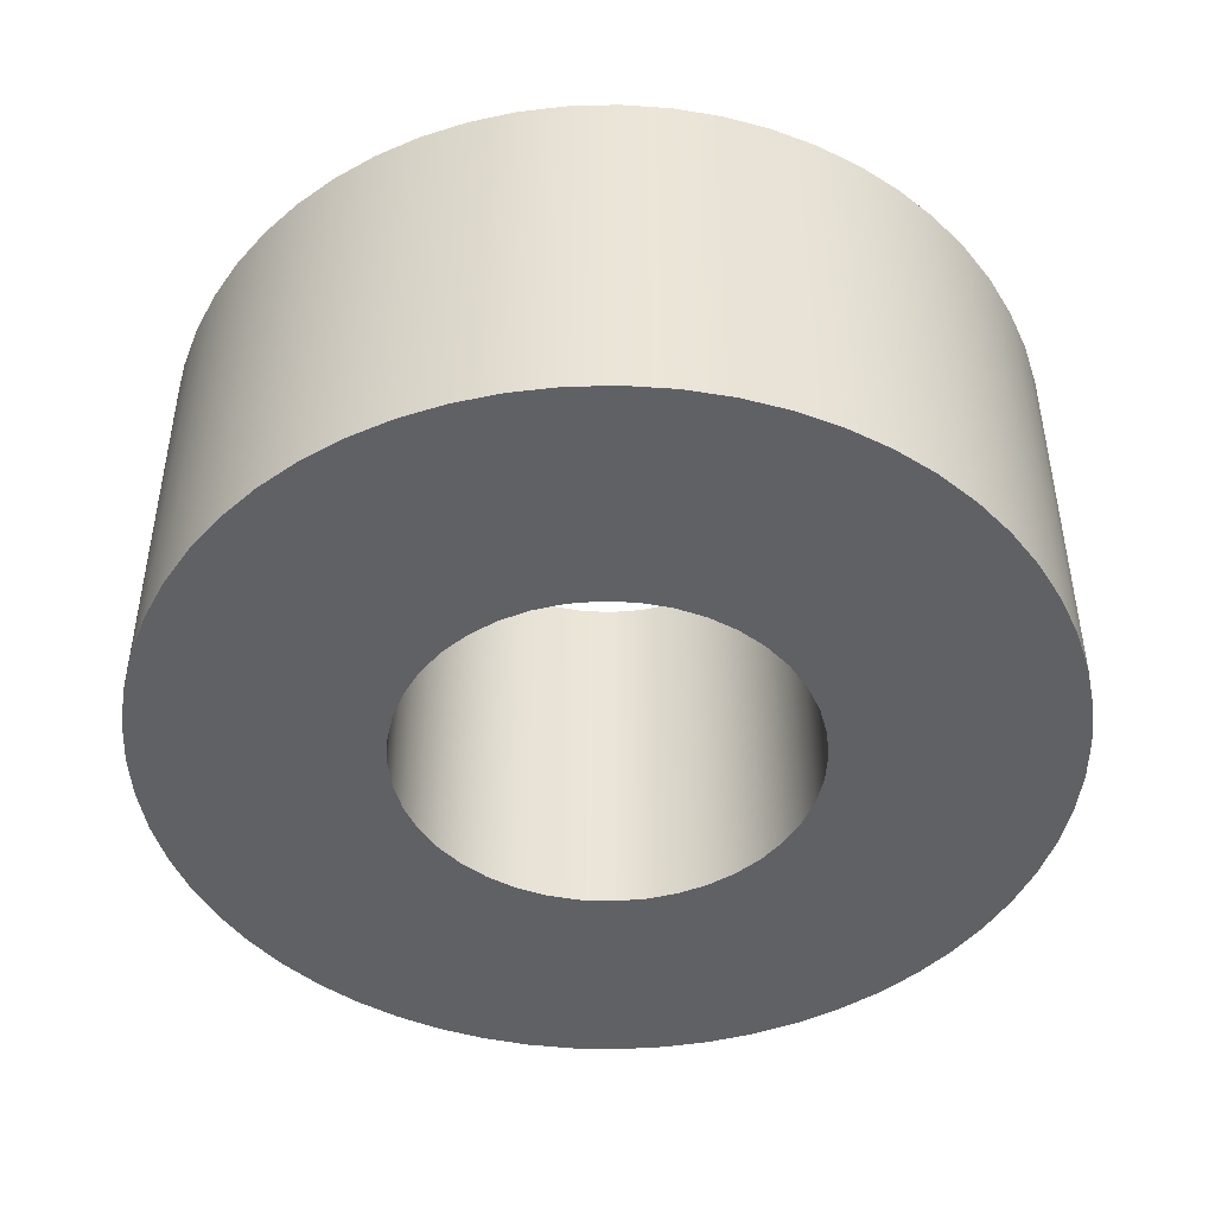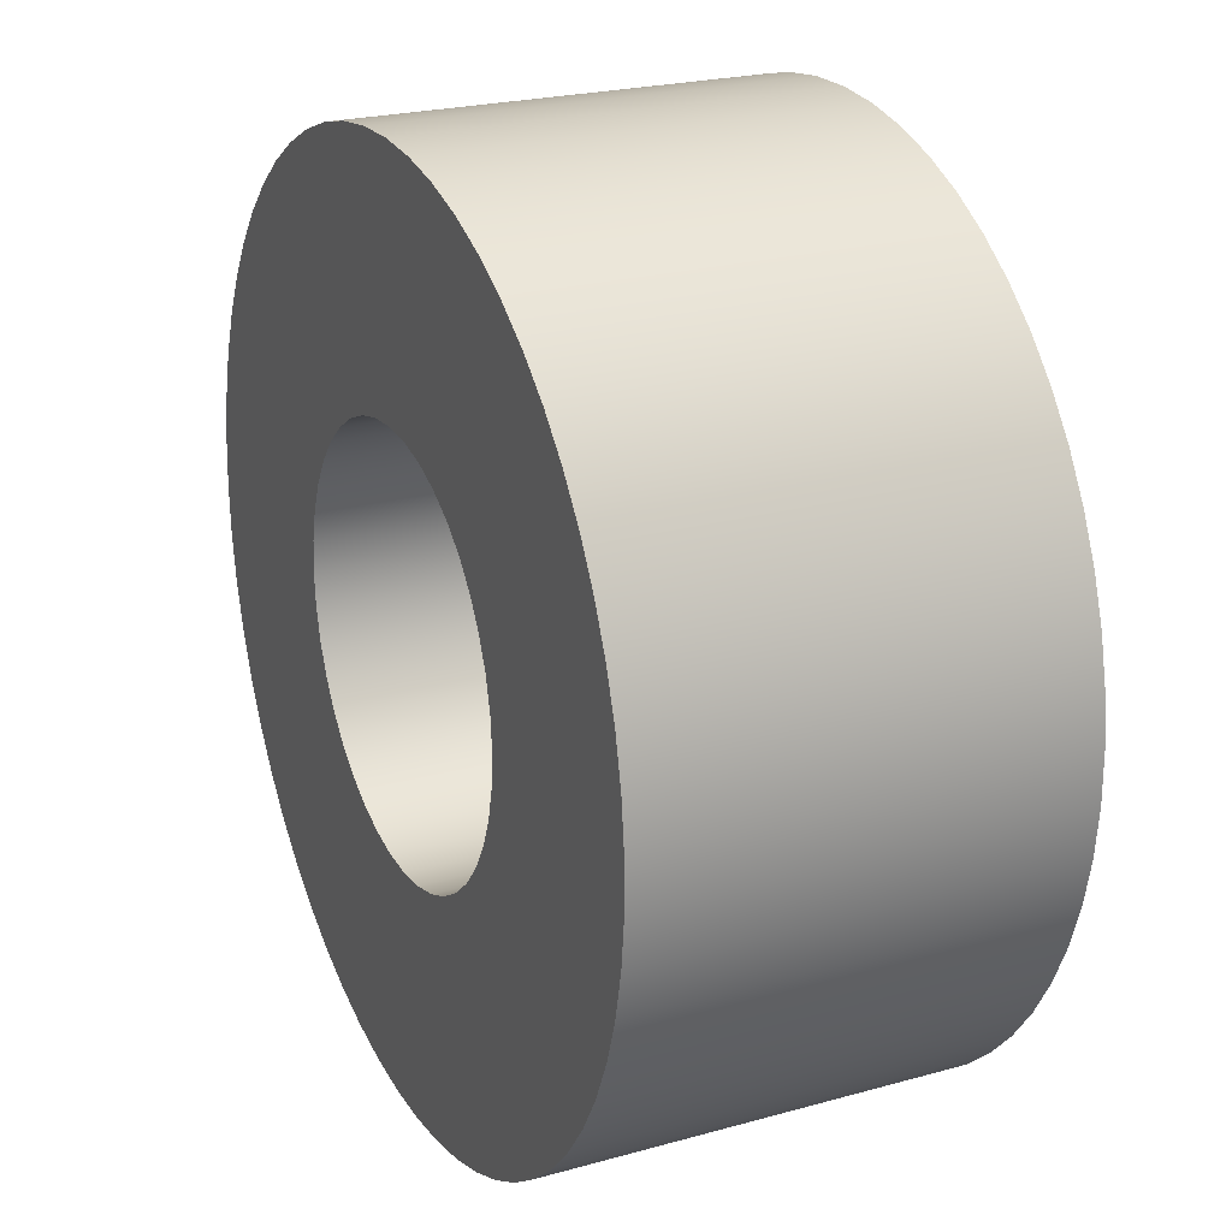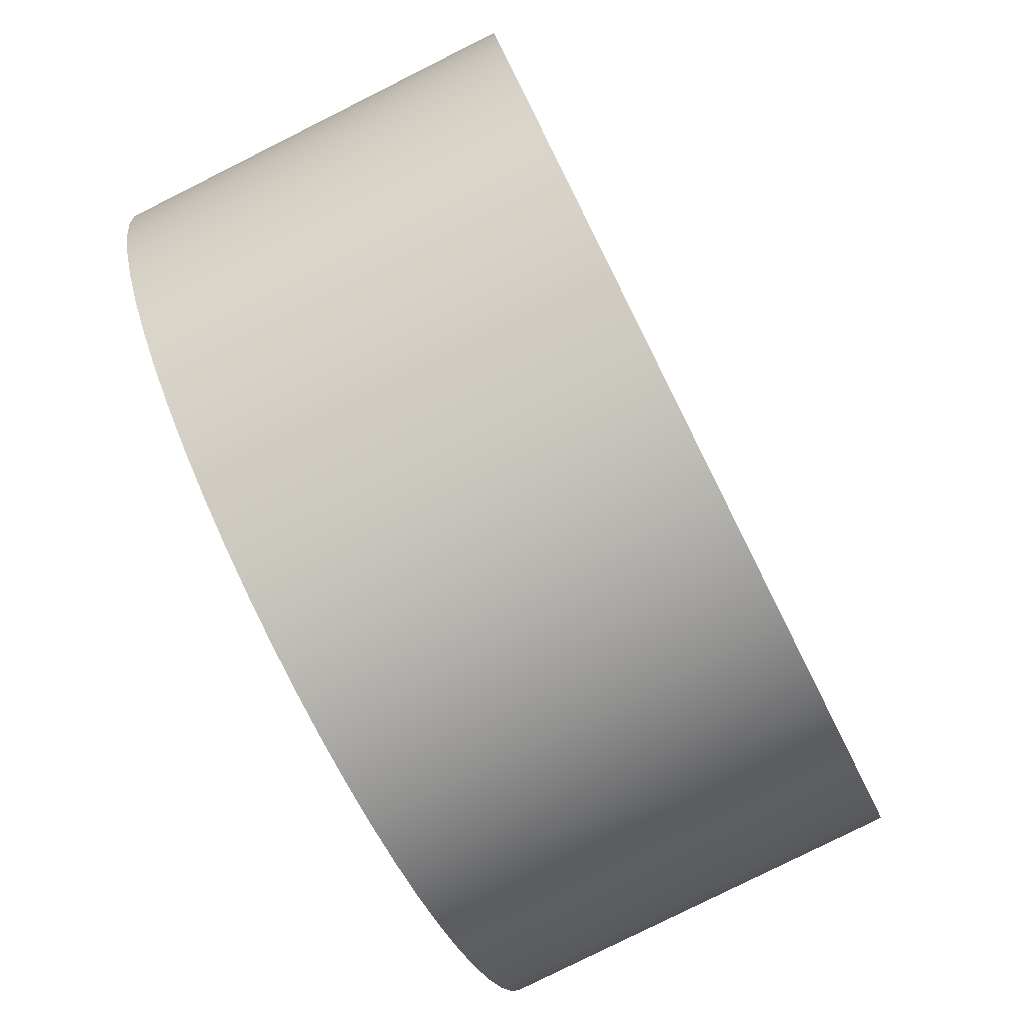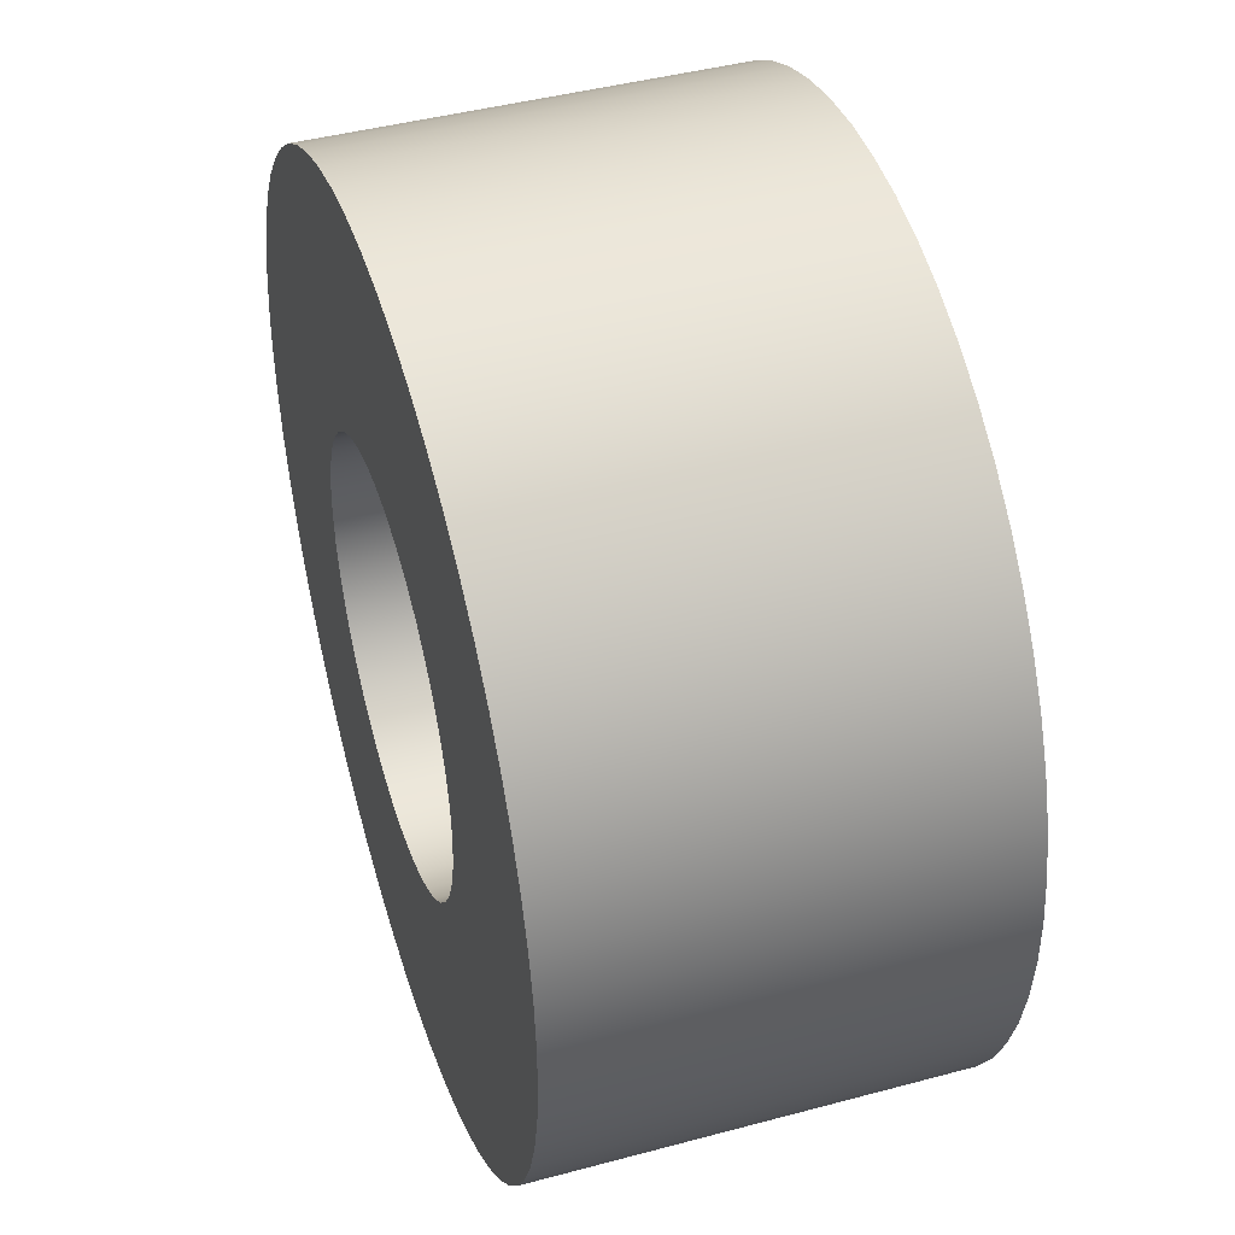
<metadata>
{"format":"obj","ext":"obj","renderer":"f3d","projection":"perspective","resolution":1024,"background":"white","views":[{"elev":-45.9,"azim":73.3,"up":"+Y"},{"elev":23.3,"azim":64.8,"up":"+Z"},{"elev":-79.9,"azim":116.6,"up":"+Z"},{"elev":43.9,"azim":72.5,"up":"+Z"}]}
</metadata>
<code>
v -0.355 0.706 4.347e-17
v -0.3506 0.706 0.05553
v -0.3376 0.706 0.1097
v -0.3163 0.706 0.1612
v -0.2872 0.706 0.2087
v -0.251 0.706 0.251
v -0.2087 0.706 0.2872
v -0.1612 0.706 0.3163
v -0.1097 0.706 0.3376
v -0.05553 0.706 0.3506
v 2.174e-17 0.706 0.355
v 0.05553 0.706 0.3506
v 0.1097 0.706 0.3376
v 0.1612 0.706 0.3163
v 0.2087 0.706 0.2872
v 0.251 0.706 0.251
v 0.2872 0.706 0.2087
v 0.3163 0.706 0.1612
v 0.3376 0.706 0.1097
v 0.3506 0.706 0.05553
v 0.355 0.706 0
v 0.3506 0.706 -0.05553
v 0.3376 0.706 -0.1097
v 0.3163 0.706 -0.1612
v 0.2872 0.706 -0.2087
v 0.251 0.706 -0.251
v 0.2087 0.706 -0.2872
v 0.1612 0.706 -0.3163
v 0.1097 0.706 -0.3376
v 0.05553 0.706 -0.3506
v 2.174e-17 0.706 -0.355
v -0.05553 0.706 -0.3506
v -0.1097 0.706 -0.3376
v -0.1612 0.706 -0.3163
v -0.2087 0.706 -0.2872
v -0.251 0.706 -0.251
v -0.2872 0.706 -0.2087
v -0.3163 0.706 -0.1612
v -0.3376 0.706 -0.1097
v -0.3506 0.706 -0.05553
v -0.355 0 4.347e-17
v -0.3506 0 -0.05553
v -0.3376 0 -0.1097
v -0.3163 0 -0.1612
v -0.2872 0 -0.2087
v -0.251 0 -0.251
v -0.2087 0 -0.2872
v -0.1612 0 -0.3163
v -0.1097 0 -0.3376
v -0.05553 0 -0.3506
v 2.174e-17 0 -0.355
v 0.05553 0 -0.3506
v 0.1097 0 -0.3376
v 0.1612 0 -0.3163
v 0.2087 0 -0.2872
v 0.251 0 -0.251
v 0.2872 0 -0.2087
v 0.3163 0 -0.1612
v 0.3376 0 -0.1097
v 0.3506 0 -0.05553
v 0.355 0 0
v 0.3506 0 0.05553
v 0.3376 0 0.1097
v 0.3163 0 0.1612
v 0.2872 0 0.2087
v 0.251 0 0.251
v 0.2087 0 0.2872
v 0.1612 0 0.3163
v 0.1097 0 0.3376
v 0.05553 0 0.3506
v 2.174e-17 0 0.355
v -0.05553 0 0.3506
v -0.1097 0 0.3376
v -0.1612 0 0.3163
v -0.2087 0 0.2872
v -0.251 0 0.251
v -0.2872 0 0.2087
v -0.3163 0 0.1612
v -0.3376 0 0.1097
v -0.3506 0 0.05553
v -0.355 0.706 4.347e-17
v -0.355 0 4.347e-17
v -0.775 0.706 9.491e-17
v -0.7706 0.706 -0.08238
v -0.7575 0.706 -0.1638
v -0.7358 0.706 -0.2434
v -0.7057 0.706 -0.3202
v -0.6677 0.706 -0.3934
v -0.6221 0.706 -0.4622
v -0.5694 0.706 -0.5257
v -0.5103 0.706 -0.5832
v -0.4455 0.706 -0.6342
v -0.3755 0.706 -0.6779
v -0.3013 0.706 -0.714
v -0.2237 0.706 -0.742
v -0.1436 0.706 -0.7616
v -0.06183 0.706 -0.7725
v 0.02063 0.706 -0.7747
v 0.1029 0.706 -0.7681
v 0.1839 0.706 -0.7529
v 0.2629 0.706 -0.729
v 0.3389 0.706 -0.697
v 0.4111 0.706 -0.657
v 0.4786 0.706 -0.6096
v 0.5407 0.706 -0.5553
v 0.5966 0.706 -0.4946
v 0.6458 0.706 -0.4284
v 0.6877 0.706 -0.3573
v 0.7218 0.706 -0.2822
v 0.7477 0.706 -0.2039
v 0.7651 0.706 -0.1233
v 0.7739 0.706 -0.04125
v 0.7739 0.706 0.04125
v 0.7651 0.706 0.1233
v 0.7477 0.706 0.2039
v 0.7218 0.706 0.2822
v 0.6877 0.706 0.3573
v 0.6458 0.706 0.4284
v 0.5966 0.706 0.4946
v 0.5407 0.706 0.5553
v 0.4786 0.706 0.6096
v 0.4111 0.706 0.657
v 0.3389 0.706 0.697
v 0.2629 0.706 0.729
v 0.1839 0.706 0.7529
v 0.1029 0.706 0.7681
v 0.02063 0.706 0.7747
v -0.06183 0.706 0.7725
v -0.1436 0.706 0.7616
v -0.2237 0.706 0.742
v -0.3013 0.706 0.714
v -0.3755 0.706 0.6779
v -0.4455 0.706 0.6342
v -0.5103 0.706 0.5832
v -0.5694 0.706 0.5257
v -0.6221 0.706 0.4622
v -0.6677 0.706 0.3934
v -0.7057 0.706 0.3202
v -0.7358 0.706 0.2434
v -0.7575 0.706 0.1638
v -0.7706 0.706 0.08238
v -0.775 0 9.491e-17
v -0.7706 0 0.08238
v -0.7575 0 0.1638
v -0.7358 0 0.2434
v -0.7057 0 0.3202
v -0.6677 0 0.3934
v -0.6221 0 0.4622
v -0.5694 0 0.5257
v -0.5103 0 0.5832
v -0.4455 0 0.6342
v -0.3755 0 0.6779
v -0.3013 0 0.714
v -0.2237 0 0.742
v -0.1436 0 0.7616
v -0.06183 0 0.7725
v 0.02063 0 0.7747
v 0.1029 0 0.7681
v 0.1839 0 0.7529
v 0.2629 0 0.729
v 0.3389 0 0.697
v 0.4111 0 0.657
v 0.4786 0 0.6096
v 0.5407 0 0.5553
v 0.5966 0 0.4946
v 0.6458 0 0.4284
v 0.6877 0 0.3573
v 0.7218 0 0.2822
v 0.7477 0 0.2039
v 0.7651 0 0.1233
v 0.7739 0 0.04125
v 0.7739 0 -0.04125
v 0.7651 0 -0.1233
v 0.7477 0 -0.2039
v 0.7218 0 -0.2822
v 0.6877 0 -0.3573
v 0.6458 0 -0.4284
v 0.5966 0 -0.4946
v 0.5407 0 -0.5553
v 0.4786 0 -0.6096
v 0.4111 0 -0.657
v 0.3389 0 -0.697
v 0.2629 0 -0.729
v 0.1839 0 -0.7529
v 0.1029 0 -0.7681
v 0.02063 0 -0.7747
v -0.06183 0 -0.7725
v -0.1436 0 -0.7616
v -0.2237 0 -0.742
v -0.3013 0 -0.714
v -0.3755 0 -0.6779
v -0.4455 0 -0.6342
v -0.5103 0 -0.5832
v -0.5694 0 -0.5257
v -0.6221 0 -0.4622
v -0.6677 0 -0.3934
v -0.7057 0 -0.3202
v -0.7358 0 -0.2434
v -0.7575 0 -0.1638
v -0.7706 0 -0.08238
v -0.775 0 9.491e-17
v -0.775 0.706 9.491e-17
v -0.355 0.706 4.347e-17
v -0.3506 0.706 -0.05553
v -0.3376 0.706 -0.1097
v -0.3163 0.706 -0.1612
v -0.2872 0.706 -0.2087
v -0.251 0.706 -0.251
v -0.2087 0.706 -0.2872
v -0.1612 0.706 -0.3163
v -0.1097 0.706 -0.3376
v -0.05553 0.706 -0.3506
v 2.174e-17 0.706 -0.355
v 0.05553 0.706 -0.3506
v 0.1097 0.706 -0.3376
v 0.1612 0.706 -0.3163
v 0.2087 0.706 -0.2872
v 0.251 0.706 -0.251
v 0.2872 0.706 -0.2087
v 0.3163 0.706 -0.1612
v 0.3376 0.706 -0.1097
v 0.3506 0.706 -0.05553
v 0.355 0.706 0
v 0.3506 0.706 0.05553
v 0.3376 0.706 0.1097
v 0.3163 0.706 0.1612
v 0.2872 0.706 0.2087
v 0.251 0.706 0.251
v 0.2087 0.706 0.2872
v 0.1612 0.706 0.3163
v 0.1097 0.706 0.3376
v 0.05553 0.706 0.3506
v 2.174e-17 0.706 0.355
v -0.05553 0.706 0.3506
v -0.1097 0.706 0.3376
v -0.1612 0.706 0.3163
v -0.2087 0.706 0.2872
v -0.251 0.706 0.251
v -0.2872 0.706 0.2087
v -0.3163 0.706 0.1612
v -0.3376 0.706 0.1097
v -0.3506 0.706 0.05553
v -0.775 0.706 9.491e-17
v -0.7706 0.706 0.08238
v -0.7575 0.706 0.1638
v -0.7358 0.706 0.2434
v -0.7057 0.706 0.3202
v -0.6677 0.706 0.3934
v -0.6221 0.706 0.4622
v -0.5694 0.706 0.5257
v -0.5103 0.706 0.5832
v -0.4455 0.706 0.6342
v -0.3755 0.706 0.6779
v -0.3013 0.706 0.714
v -0.2237 0.706 0.742
v -0.1436 0.706 0.7616
v -0.06183 0.706 0.7725
v 0.02063 0.706 0.7747
v 0.1029 0.706 0.7681
v 0.1839 0.706 0.7529
v 0.2629 0.706 0.729
v 0.3389 0.706 0.697
v 0.4111 0.706 0.657
v 0.4786 0.706 0.6096
v 0.5407 0.706 0.5553
v 0.5966 0.706 0.4946
v 0.6458 0.706 0.4284
v 0.6877 0.706 0.3573
v 0.7218 0.706 0.2822
v 0.7477 0.706 0.2039
v 0.7651 0.706 0.1233
v 0.7739 0.706 0.04125
v 0.7739 0.706 -0.04125
v 0.7651 0.706 -0.1233
v 0.7477 0.706 -0.2039
v 0.7218 0.706 -0.2822
v 0.6877 0.706 -0.3573
v 0.6458 0.706 -0.4284
v 0.5966 0.706 -0.4946
v 0.5407 0.706 -0.5553
v 0.4786 0.706 -0.6096
v 0.4111 0.706 -0.657
v 0.3389 0.706 -0.697
v 0.2629 0.706 -0.729
v 0.1839 0.706 -0.7529
v 0.1029 0.706 -0.7681
v 0.02063 0.706 -0.7747
v -0.06183 0.706 -0.7725
v -0.1436 0.706 -0.7616
v -0.2237 0.706 -0.742
v -0.3013 0.706 -0.714
v -0.3755 0.706 -0.6779
v -0.4455 0.706 -0.6342
v -0.5103 0.706 -0.5832
v -0.5694 0.706 -0.5257
v -0.6221 0.706 -0.4622
v -0.6677 0.706 -0.3934
v -0.7057 0.706 -0.3202
v -0.7358 0.706 -0.2434
v -0.7575 0.706 -0.1638
v -0.7706 0.706 -0.08238
v -0.355 0 4.347e-17
v -0.3506 0 0.05553
v -0.3376 0 0.1097
v -0.3163 0 0.1612
v -0.2872 0 0.2087
v -0.251 0 0.251
v -0.2087 0 0.2872
v -0.1612 0 0.3163
v -0.1097 0 0.3376
v -0.05553 0 0.3506
v 2.174e-17 0 0.355
v 0.05553 0 0.3506
v 0.1097 0 0.3376
v 0.1612 0 0.3163
v 0.2087 0 0.2872
v 0.251 0 0.251
v 0.2872 0 0.2087
v 0.3163 0 0.1612
v 0.3376 0 0.1097
v 0.3506 0 0.05553
v 0.355 0 0
v 0.3506 0 -0.05553
v 0.3376 0 -0.1097
v 0.3163 0 -0.1612
v 0.2872 0 -0.2087
v 0.251 0 -0.251
v 0.2087 0 -0.2872
v 0.1612 0 -0.3163
v 0.1097 0 -0.3376
v 0.05553 0 -0.3506
v 2.174e-17 0 -0.355
v -0.05553 0 -0.3506
v -0.1097 0 -0.3376
v -0.1612 0 -0.3163
v -0.2087 0 -0.2872
v -0.251 0 -0.251
v -0.2872 0 -0.2087
v -0.3163 0 -0.1612
v -0.3376 0 -0.1097
v -0.3506 0 -0.05553
v -0.775 0 9.491e-17
v -0.7706 0 -0.08238
v -0.7575 0 -0.1638
v -0.7358 0 -0.2434
v -0.7057 0 -0.3202
v -0.6677 0 -0.3934
v -0.6221 0 -0.4622
v -0.5694 0 -0.5257
v -0.5103 0 -0.5832
v -0.4455 0 -0.6342
v -0.3755 0 -0.6779
v -0.3013 0 -0.714
v -0.2237 0 -0.742
v -0.1436 0 -0.7616
v -0.06183 0 -0.7725
v 0.02063 0 -0.7747
v 0.1029 0 -0.7681
v 0.1839 0 -0.7529
v 0.2629 0 -0.729
v 0.3389 0 -0.697
v 0.4111 0 -0.657
v 0.4786 0 -0.6096
v 0.5407 0 -0.5553
v 0.5966 0 -0.4946
v 0.6458 0 -0.4284
v 0.6877 0 -0.3573
v 0.7218 0 -0.2822
v 0.7477 0 -0.2039
v 0.7651 0 -0.1233
v 0.7739 0 -0.04125
v 0.7739 0 0.04125
v 0.7651 0 0.1233
v 0.7477 0 0.2039
v 0.7218 0 0.2822
v 0.6877 0 0.3573
v 0.6458 0 0.4284
v 0.5966 0 0.4946
v 0.5407 0 0.5553
v 0.4786 0 0.6096
v 0.4111 0 0.657
v 0.3389 0 0.697
v 0.2629 0 0.729
v 0.1839 0 0.7529
v 0.1029 0 0.7681
v 0.02063 0 0.7747
v -0.06183 0 0.7725
v -0.1436 0 0.7616
v -0.2237 0 0.742
v -0.3013 0 0.714
v -0.3755 0 0.6779
v -0.4455 0 0.6342
v -0.5103 0 0.5832
v -0.5694 0 0.5257
v -0.6221 0 0.4622
v -0.6677 0 0.3934
v -0.7057 0 0.3202
v -0.7358 0 0.2434
v -0.7575 0 0.1638
v -0.7706 0 0.08238
g d255e7de-e2c7-11ea-812d-54bf646e7e1f
f 2 80 1
f 1 80 82
f 81 41 40
f 40 41 42
f 40 42 39
f 39 42 43
f 39 43 38
f 38 43 44
f 38 44 37
f 37 44 45
f 37 45 36
f 36 45 46
f 36 46 35
f 35 46 47
f 35 47 34
f 34 47 48
f 34 48 33
f 33 48 49
f 33 49 32
f 32 49 50
f 32 50 31
f 31 50 51
f 31 51 30
f 30 51 52
f 30 52 29
f 29 52 53
f 29 53 28
f 28 53 54
f 28 54 27
f 27 54 55
f 27 55 26
f 26 55 56
f 26 56 25
f 25 56 57
f 25 57 24
f 24 57 58
f 24 58 23
f 23 58 59
f 23 59 22
f 22 59 60
f 22 60 21
f 21 60 61
f 21 61 20
f 20 61 62
f 20 62 19
f 19 62 63
f 19 63 18
f 18 63 64
f 18 64 17
f 17 64 65
f 17 65 16
f 16 65 66
f 16 66 15
f 15 66 67
f 15 67 14
f 14 67 68
f 14 68 13
f 13 68 69
f 13 69 12
f 12 69 70
f 12 70 11
f 11 70 71
f 11 71 10
f 10 71 72
f 10 72 9
f 9 72 73
f 9 73 8
f 8 73 74
f 8 74 7
f 7 74 75
f 7 75 6
f 6 75 76
f 6 76 5
f 5 76 77
f 5 77 4
f 4 77 78
f 4 78 3
f 3 78 79
f 3 79 2
f 2 79 80
g d256ab2e-e2c7-11ea-b7e9-54bf646e7e1f
f 84 200 83
f 83 200 201
f 202 142 141
f 141 142 143
f 141 143 140
f 140 143 144
f 140 144 139
f 139 144 145
f 139 145 138
f 138 145 146
f 138 146 137
f 137 146 147
f 137 147 136
f 136 147 148
f 136 148 135
f 135 148 149
f 135 149 134
f 134 149 150
f 134 150 133
f 133 150 151
f 133 151 132
f 132 151 152
f 132 152 131
f 131 152 153
f 131 153 130
f 130 153 154
f 130 154 129
f 129 154 155
f 129 155 128
f 128 155 156
f 128 156 127
f 127 156 157
f 127 157 126
f 126 157 158
f 126 158 125
f 125 158 159
f 125 159 124
f 124 159 160
f 124 160 123
f 123 160 161
f 123 161 122
f 122 161 162
f 122 162 121
f 121 162 163
f 121 163 120
f 120 163 164
f 120 164 119
f 119 164 165
f 119 165 118
f 118 165 166
f 118 166 117
f 117 166 167
f 117 167 116
f 116 167 168
f 116 168 115
f 115 168 169
f 115 169 114
f 114 169 170
f 114 170 113
f 113 170 171
f 113 171 112
f 112 171 172
f 112 172 111
f 111 172 173
f 111 173 110
f 110 173 174
f 110 174 109
f 109 174 175
f 109 175 108
f 108 175 176
f 108 176 107
f 107 176 177
f 107 177 106
f 106 177 178
f 106 178 105
f 105 178 179
f 105 179 104
f 104 179 180
f 104 180 103
f 103 180 181
f 103 181 102
f 102 181 182
f 102 182 101
f 101 182 183
f 101 183 100
f 100 183 184
f 100 184 99
f 99 184 185
f 99 185 98
f 98 185 186
f 98 186 97
f 97 186 187
f 97 187 96
f 96 187 188
f 96 188 95
f 95 188 189
f 95 189 94
f 94 189 190
f 94 190 93
f 93 190 191
f 93 191 92
f 92 191 192
f 92 192 91
f 91 192 193
f 91 193 90
f 90 193 194
f 90 194 89
f 89 194 195
f 89 195 88
f 88 195 196
f 88 196 87
f 87 196 197
f 87 197 86
f 86 197 198
f 86 198 85
f 85 198 199
f 85 199 84
f 84 199 200
g d2576e86-e2c7-11ea-a61e-54bf646e7e1f
f 204 301 203
f 203 301 243
f 203 243 244
f 301 204 300
f 300 204 205
f 300 205 299
f 299 205 298
f 298 205 206
f 298 206 297
f 297 206 207
f 297 207 296
f 296 207 295
f 295 207 208
f 295 208 294
f 294 208 209
f 294 209 293
f 293 209 292
f 292 209 210
f 292 210 291
f 291 210 211
f 291 211 290
f 290 211 289
f 289 211 212
f 289 212 288
f 288 212 213
f 288 213 287
f 287 213 214
f 287 214 286
f 286 214 285
f 285 214 215
f 285 215 284
f 284 215 216
f 284 216 283
f 283 216 282
f 282 216 217
f 282 217 281
f 281 217 218
f 281 218 280
f 280 218 279
f 279 218 219
f 279 219 278
f 278 219 220
f 278 220 277
f 277 220 276
f 276 220 221
f 276 221 275
f 275 221 222
f 275 222 274
f 274 222 273
f 273 222 223
f 273 223 272
f 272 223 224
f 272 224 271
f 271 224 270
f 270 224 225
f 270 225 269
f 269 225 226
f 269 226 268
f 268 226 267
f 267 226 227
f 267 227 266
f 266 227 228
f 266 228 265
f 265 228 264
f 264 228 229
f 264 229 263
f 263 229 230
f 263 230 262
f 262 230 261
f 261 230 231
f 261 231 260
f 260 231 232
f 260 232 259
f 259 232 258
f 258 232 233
f 258 233 257
f 257 233 234
f 257 234 256
f 256 234 235
f 256 235 255
f 255 235 254
f 254 235 236
f 254 236 253
f 253 236 237
f 253 237 252
f 252 237 251
f 251 237 238
f 251 238 250
f 250 238 239
f 250 239 249
f 249 239 248
f 248 239 240
f 248 240 247
f 247 240 241
f 247 241 246
f 246 241 245
f 245 241 242
f 245 242 244
f 244 242 203
g d25831e2-e2c7-11ea-97d5-54bf646e7e1f
f 303 400 302
f 302 400 342
f 302 342 343
f 400 303 399
f 399 303 304
f 399 304 398
f 398 304 397
f 397 304 305
f 397 305 396
f 396 305 306
f 396 306 395
f 395 306 394
f 394 306 307
f 394 307 393
f 393 307 308
f 393 308 392
f 392 308 391
f 391 308 309
f 391 309 390
f 390 309 310
f 390 310 389
f 389 310 388
f 388 310 311
f 388 311 387
f 387 311 312
f 387 312 386
f 386 312 313
f 386 313 385
f 385 313 384
f 384 313 314
f 384 314 383
f 383 314 315
f 383 315 382
f 382 315 381
f 381 315 316
f 381 316 380
f 380 316 317
f 380 317 379
f 379 317 378
f 378 317 318
f 378 318 377
f 377 318 319
f 377 319 376
f 376 319 375
f 375 319 320
f 375 320 374
f 374 320 321
f 374 321 373
f 373 321 372
f 372 321 322
f 372 322 371
f 371 322 323
f 371 323 370
f 370 323 369
f 369 323 324
f 369 324 368
f 368 324 325
f 368 325 367
f 367 325 366
f 366 325 326
f 366 326 365
f 365 326 327
f 365 327 364
f 364 327 363
f 363 327 328
f 363 328 362
f 362 328 329
f 362 329 361
f 361 329 360
f 360 329 330
f 360 330 359
f 359 330 331
f 359 331 358
f 358 331 357
f 357 331 332
f 357 332 356
f 356 332 333
f 356 333 355
f 355 333 334
f 355 334 354
f 354 334 353
f 353 334 335
f 353 335 352
f 352 335 336
f 352 336 351
f 351 336 350
f 350 336 337
f 350 337 349
f 349 337 338
f 349 338 348
f 348 338 347
f 347 338 339
f 347 339 346
f 346 339 340
f 346 340 345
f 345 340 344
f 344 340 341
f 344 341 343
f 343 341 302

</code>
